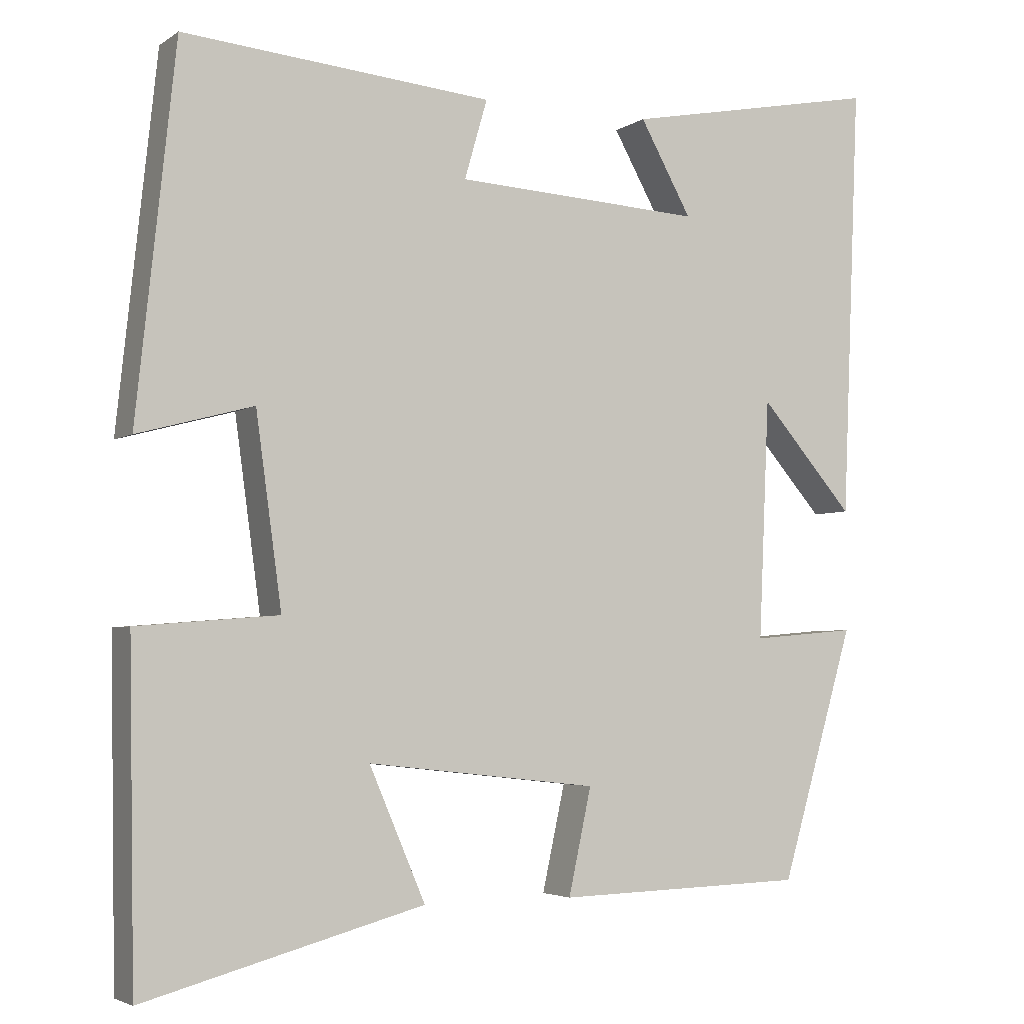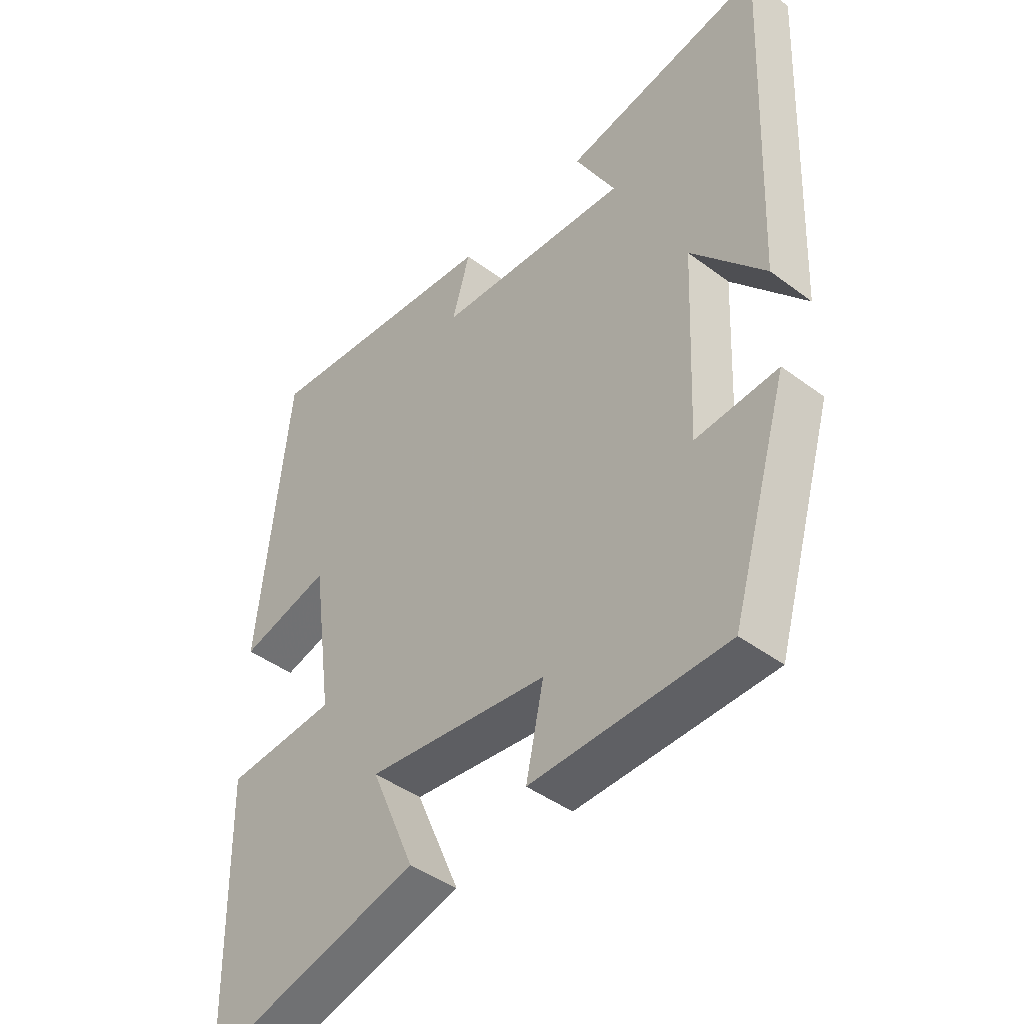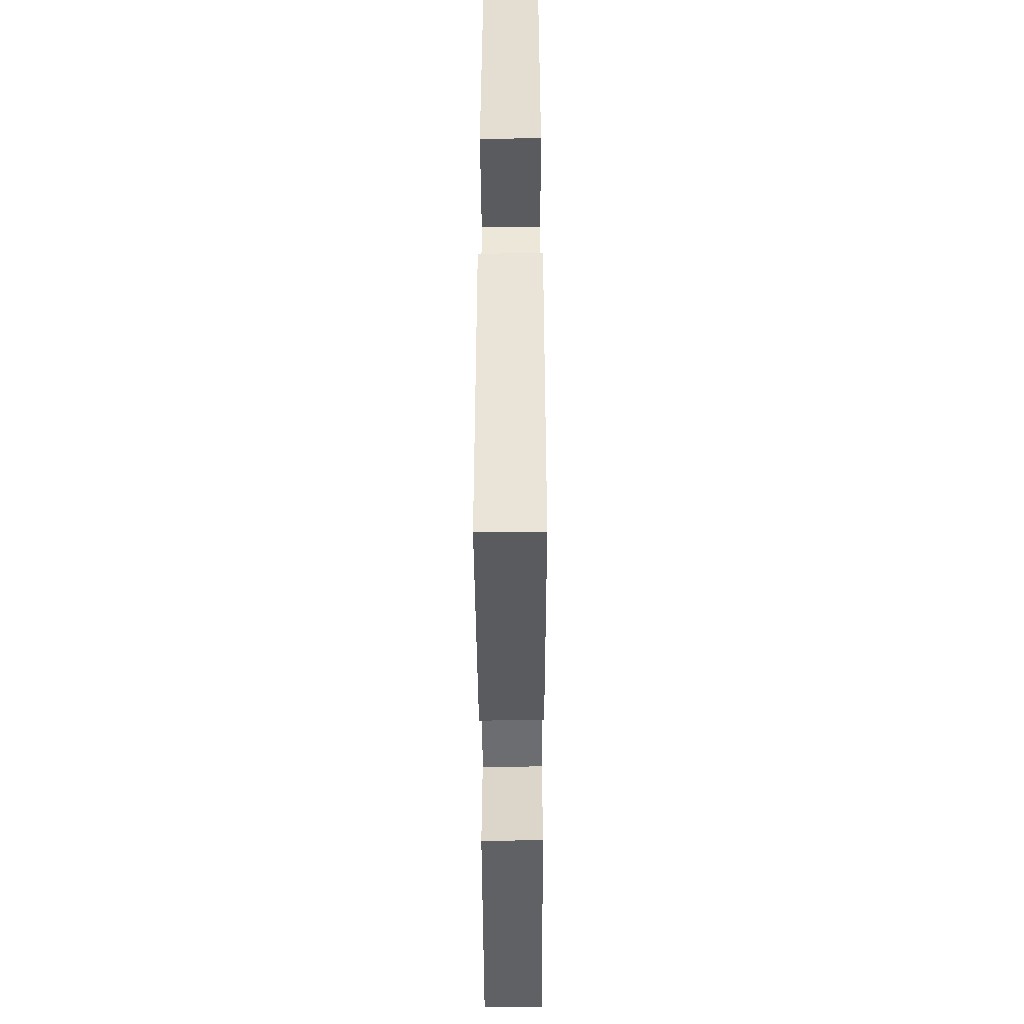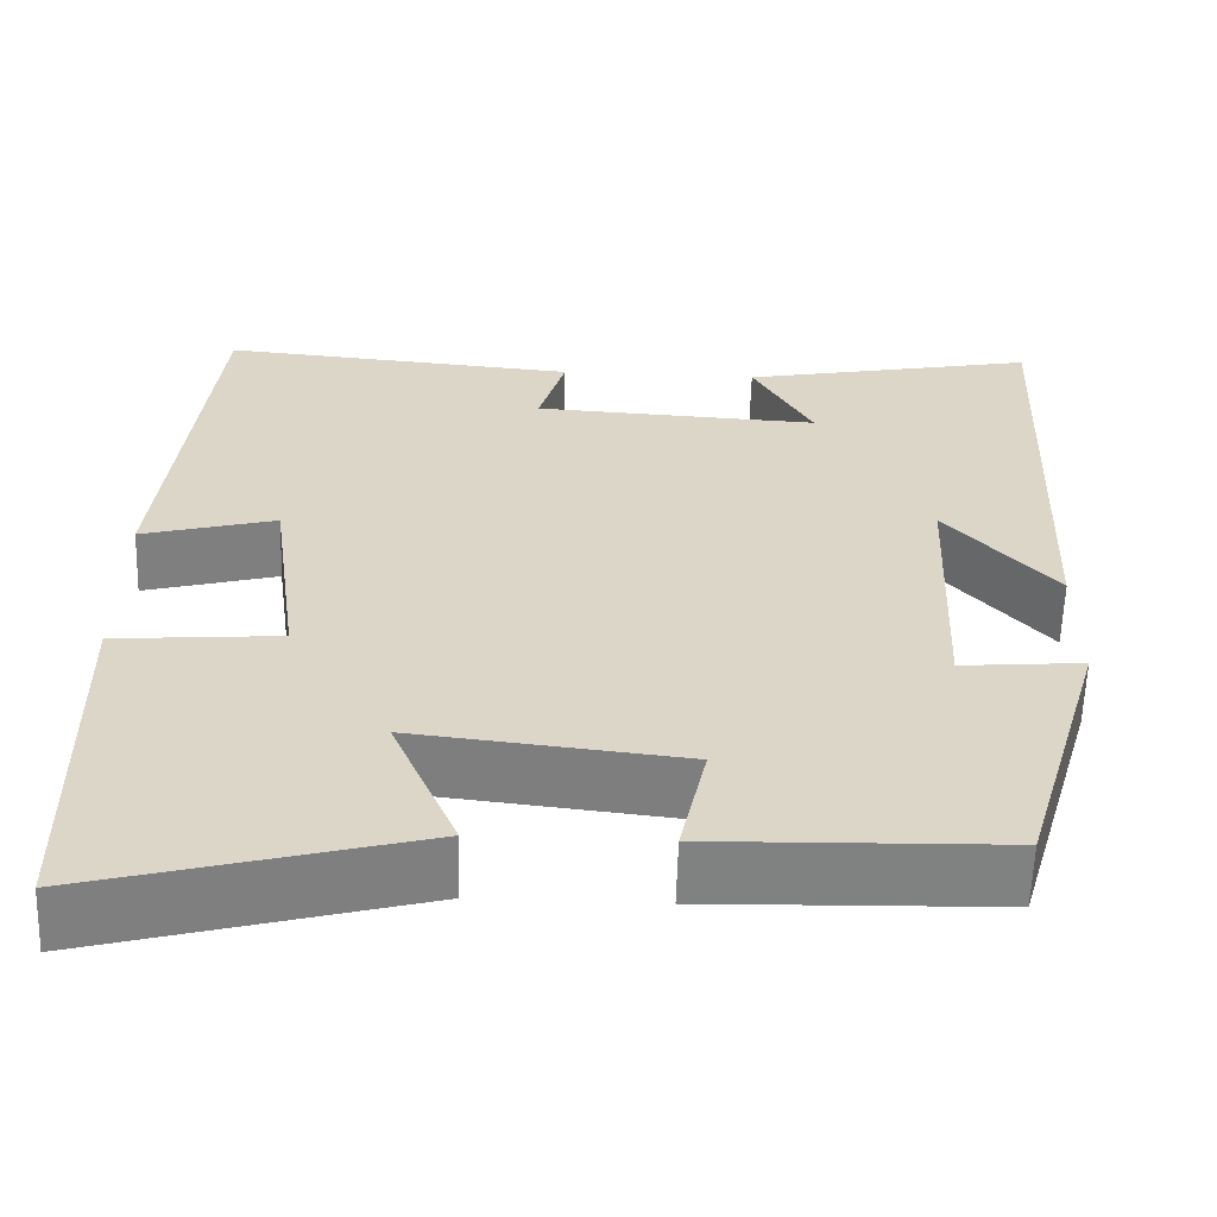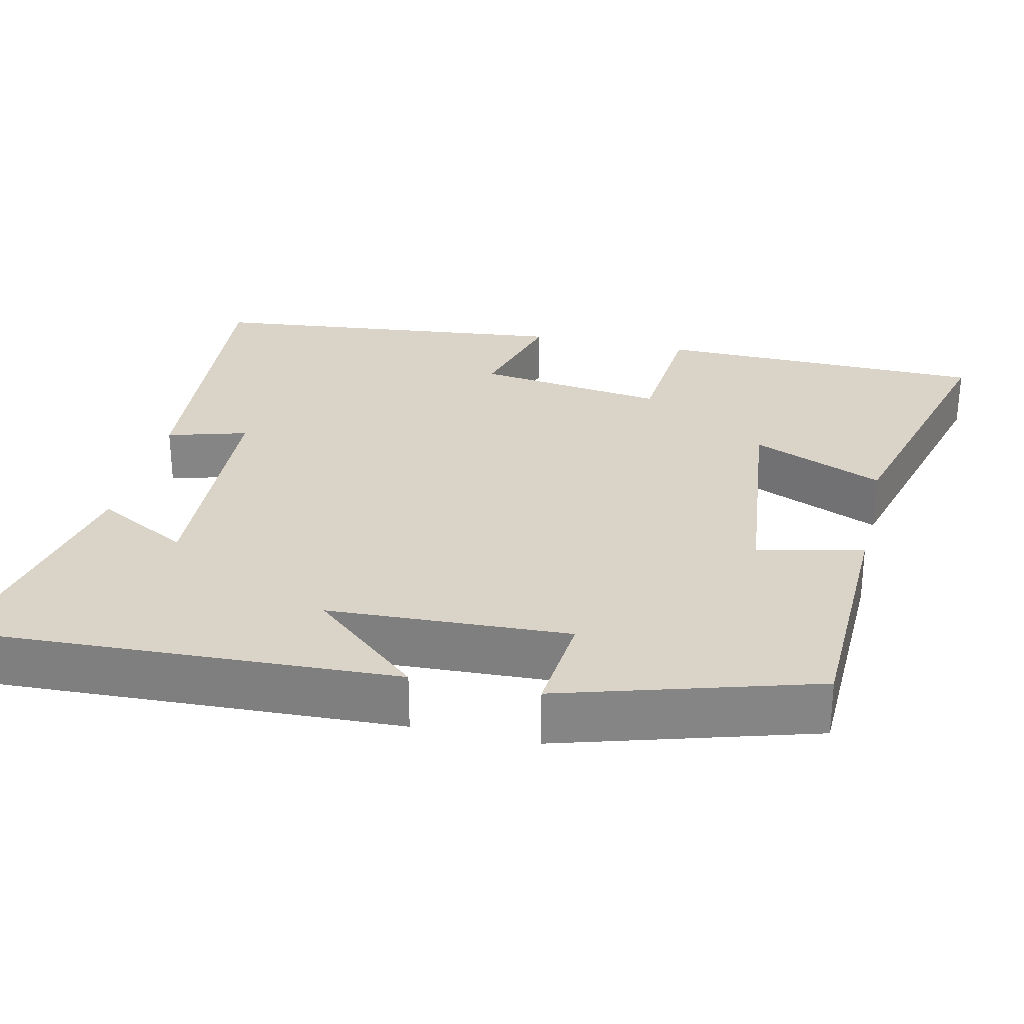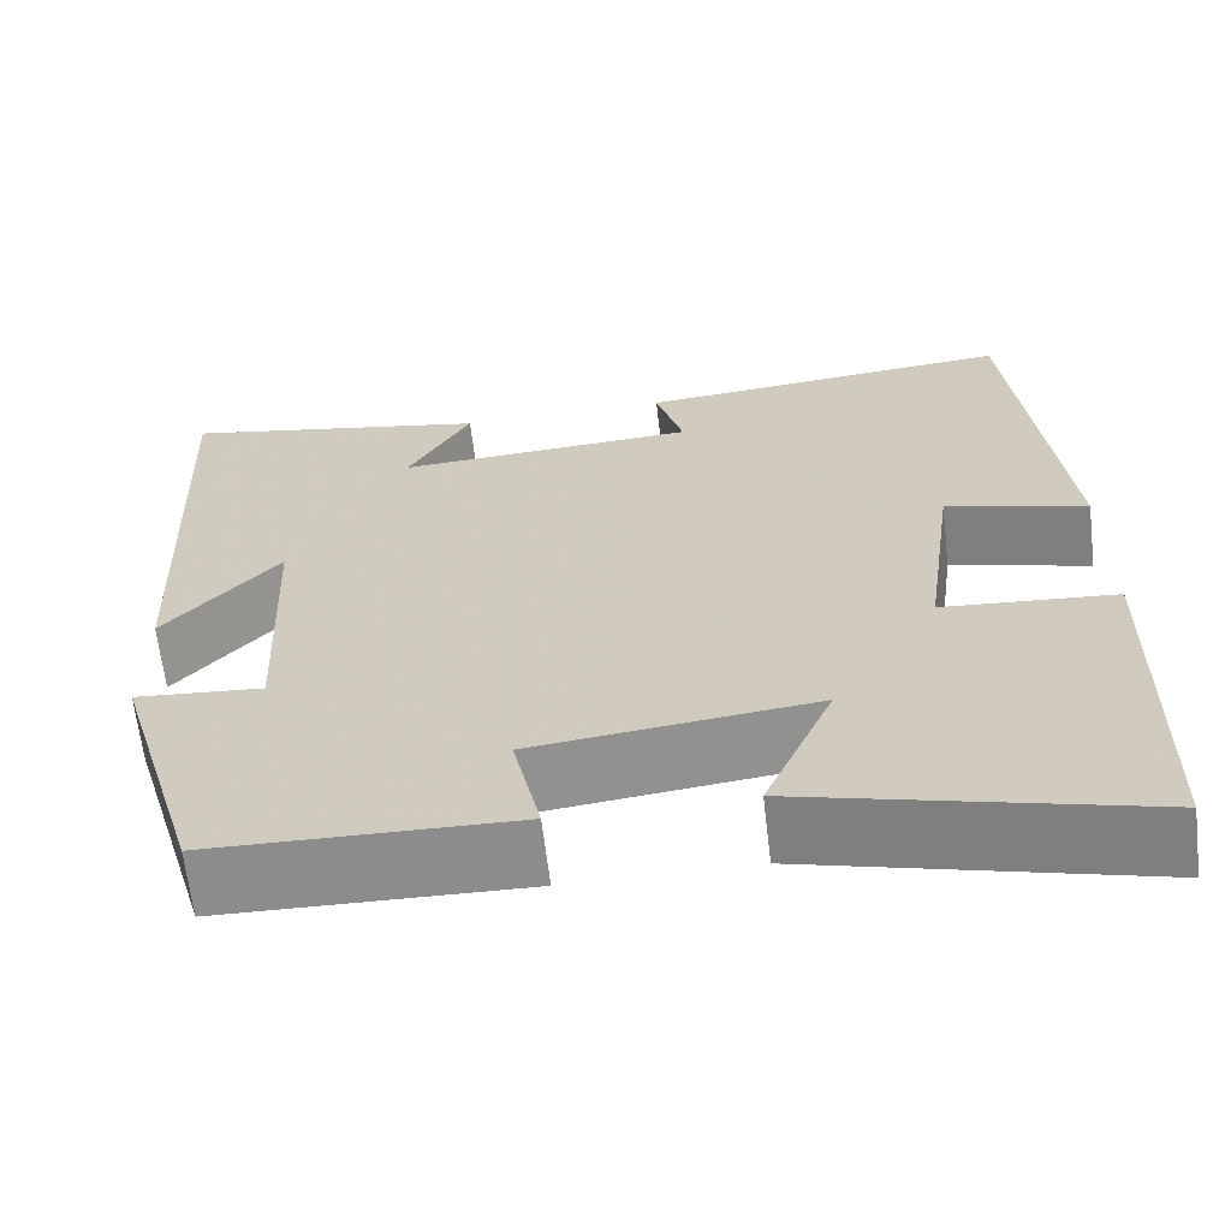
<metadata>
{"format":"obj","ext":"obj","renderer":"f3d","projection":"perspective","resolution":1024,"background":"white","views":[{"elev":-3.9,"azim":-27.3,"up":"+Z"},{"elev":-43.4,"azim":48.5,"up":"+Z"},{"elev":-47.7,"azim":-89.8,"up":"+Z"},{"elev":-60.2,"azim":-1.8,"up":"+Z"},{"elev":28.4,"azim":102.8,"up":"+Y"},{"elev":-64.7,"azim":-173.3,"up":"+Z"}]}
</metadata>
<code>
v 0.524 0.07 0.566
v 0.5 0.07 -0.002
v 0.376 0.07 0.14
v 0.362 0.07 -0.174
v 0.5 0.07 -0.162
v 0.403 0.07 -0.491
v 0.075 0.07 -0.5
v 0.105 0.07 -0.362
v -0.199 0.07 -0.328
v -0.125 0.07 -0.5
v -0.492 0.07 -0.598
v -0.5 0.07 -0.166
v -0.314 0.07 -0.151
v -0.348 0.07 0.097
v -0.5 0.07 0.056
v -0.449 0.07 0.536
v -0.042 0.07 0.5
v -0.072 0.07 0.396
v 0.254 0.07 0.378
v 0.186 0.07 0.5
v 0.524 0 0.566
v 0.5 0 -0.002
v 0.376 0 0.14
v 0.362 0 -0.174
v 0.5 0 -0.162
v 0.403 0 -0.491
v 0.075 0 -0.5
v 0.105 0 -0.362
v -0.199 0 -0.328
v -0.125 0 -0.5
v -0.492 0 -0.598
v -0.5 0 -0.166
v -0.314 0 -0.151
v -0.348 0 0.097
v -0.5 0 0.056
v -0.449 0 0.536
v -0.042 0 0.5
v -0.072 0 0.396
v 0.254 0 0.378
v 0.186 0 0.5
f 19 20 1 2
f 16 17 18
f 15 16 18
f 14 15 18
f 13 14 18 19
f 11 12 13
f 10 11 13
f 9 10 13
f 8 9 13 19
f 6 7 8
f 5 6 8
f 4 5 8
f 3 4 8 19
f 2 3 19
f 22 21 40 39
f 38 37 36
f 38 36 35
f 38 35 34
f 39 38 34 33
f 33 32 31
f 33 31 30
f 33 30 29
f 39 33 29 28
f 28 27 26
f 28 26 25
f 28 25 24
f 39 28 24 23
f 39 23 22
f 1 21 22 2
f 2 22 23 3
f 3 23 24 4
f 4 24 25 5
f 5 25 26 6
f 6 26 27 7
f 7 27 28 8
f 8 28 29 9
f 9 29 30 10
f 10 30 31 11
f 11 31 32 12
f 12 32 33 13
f 13 33 34 14
f 14 34 35 15
f 15 35 36 16
f 16 36 37 17
f 17 37 38 18
f 18 38 39 19
f 19 39 40 20
f 20 40 21 1

</code>
